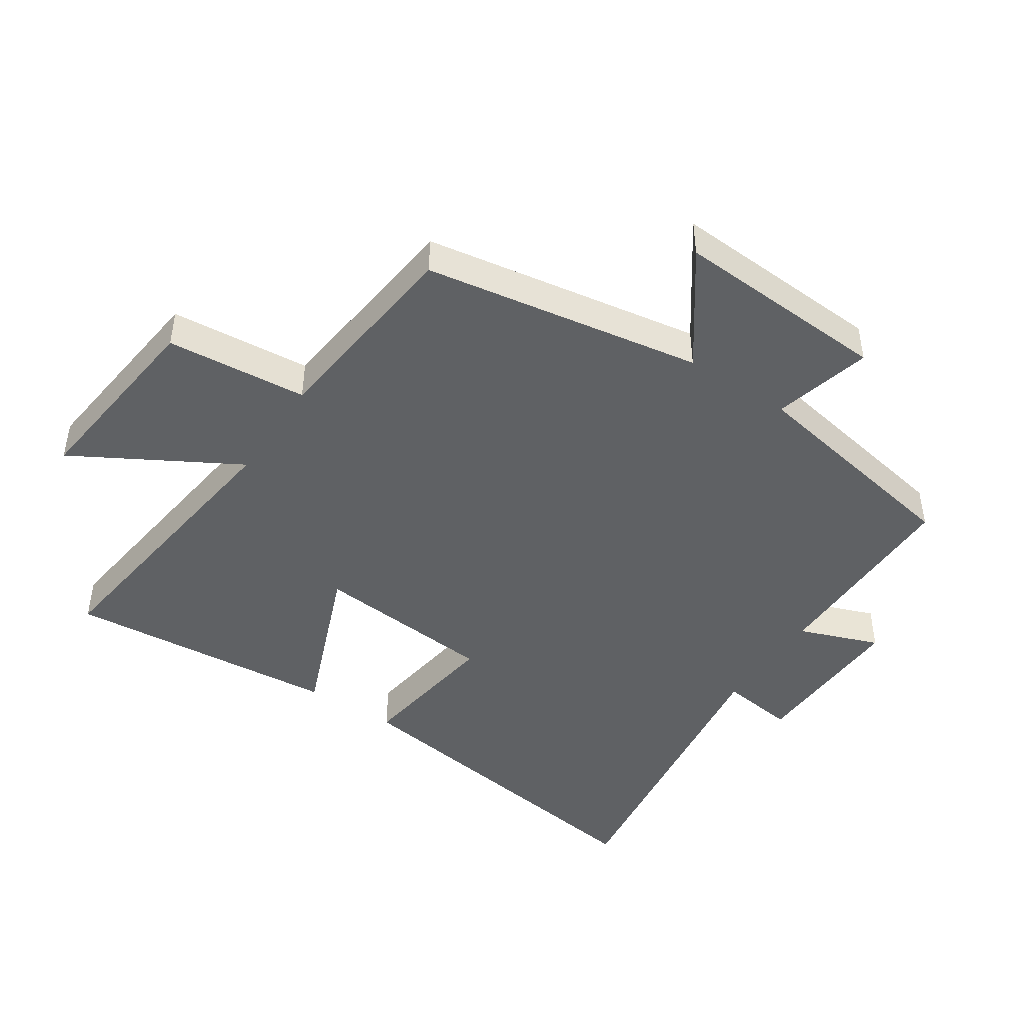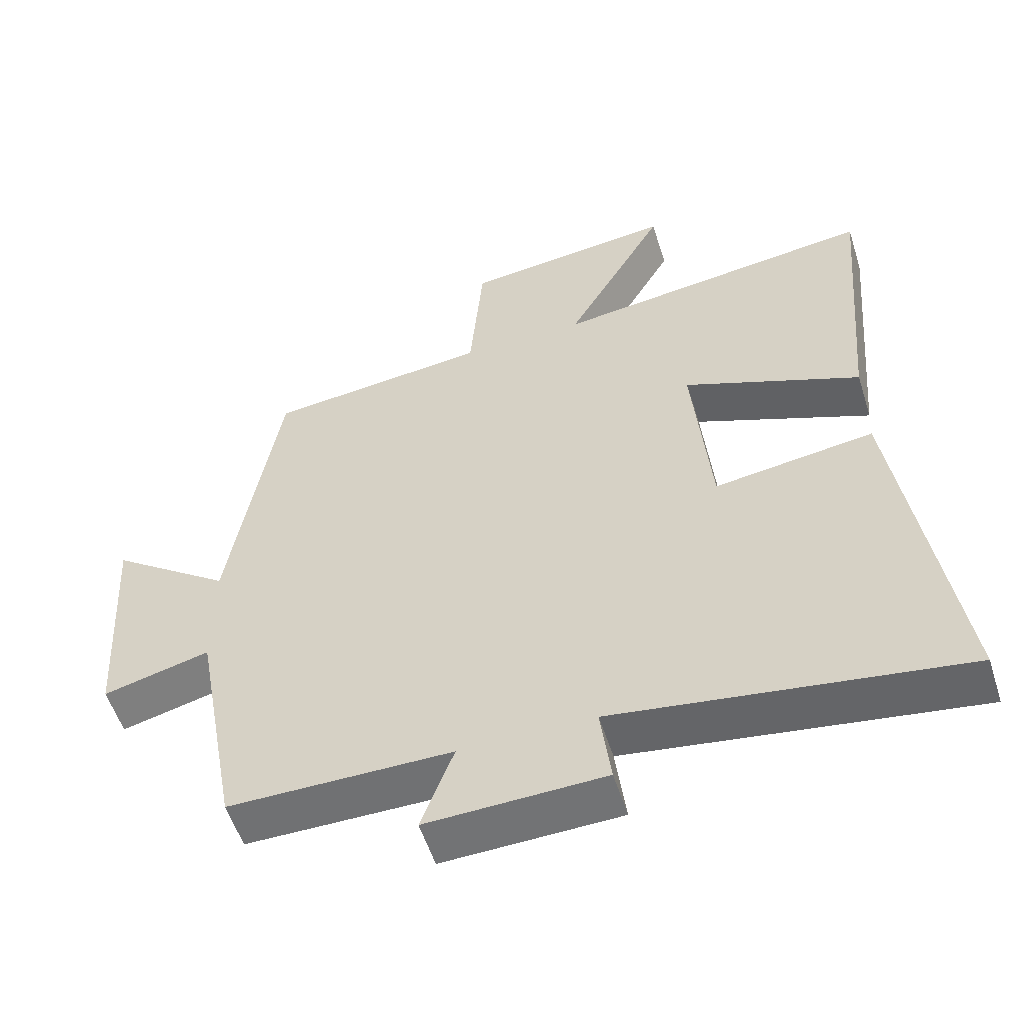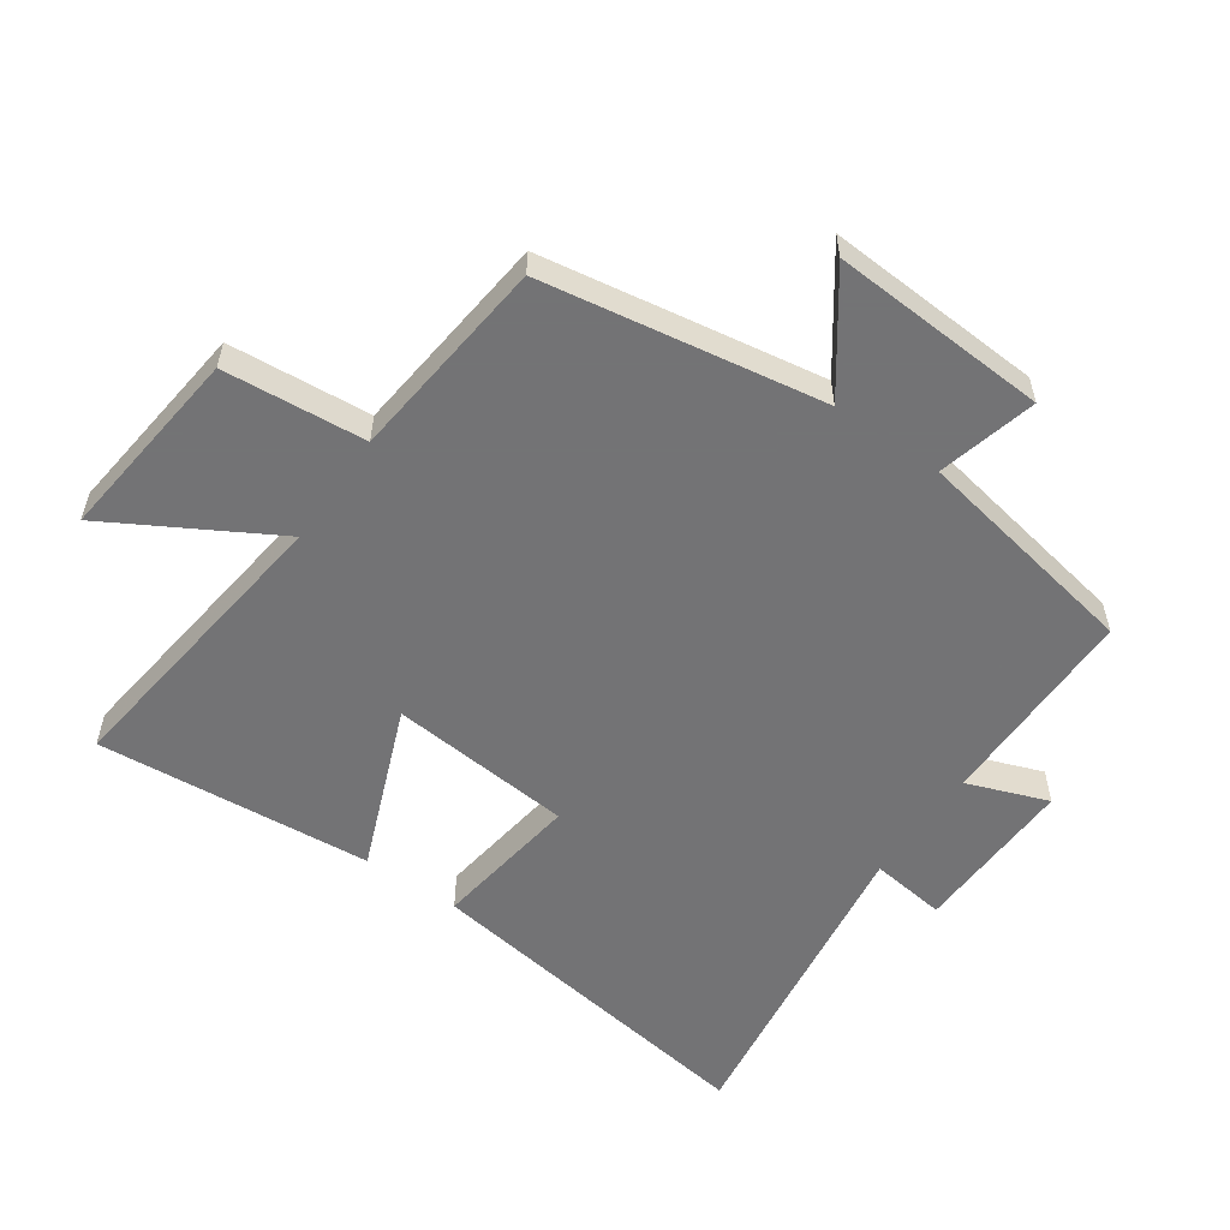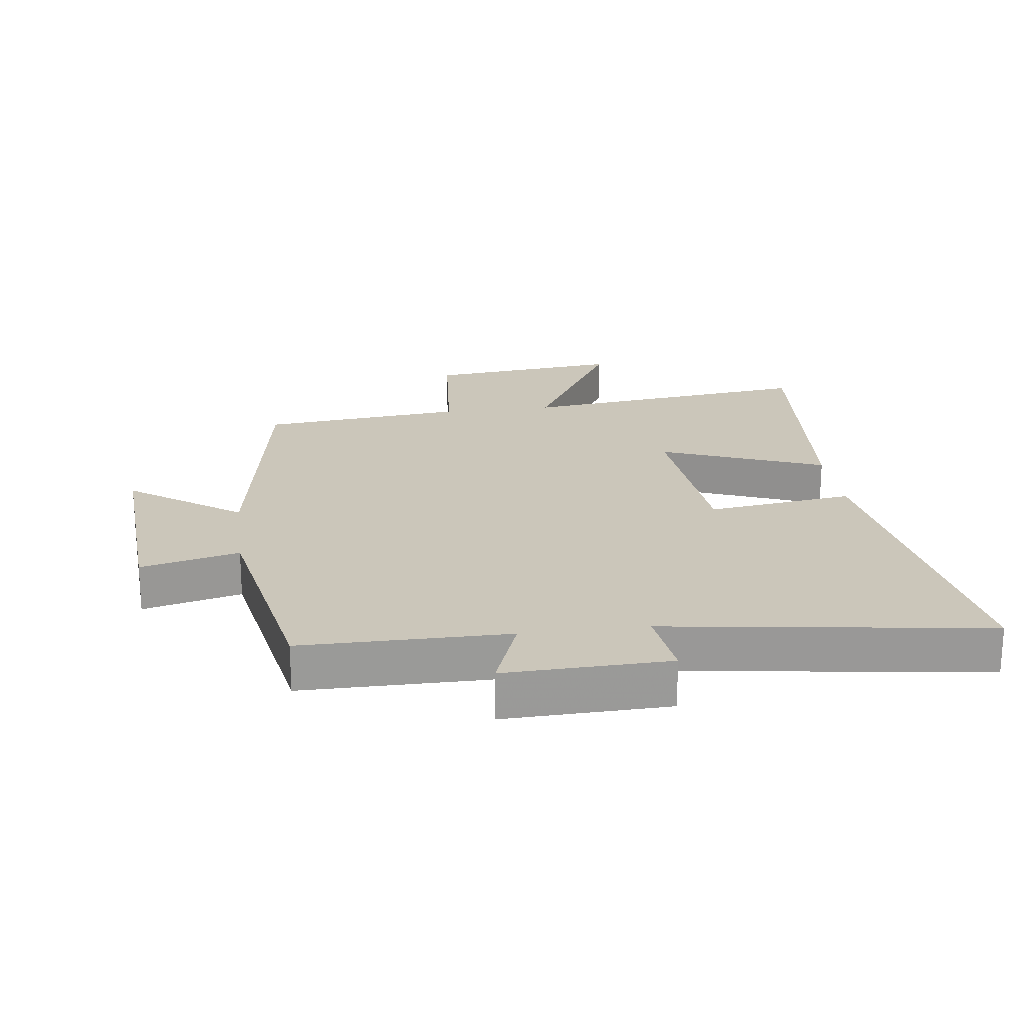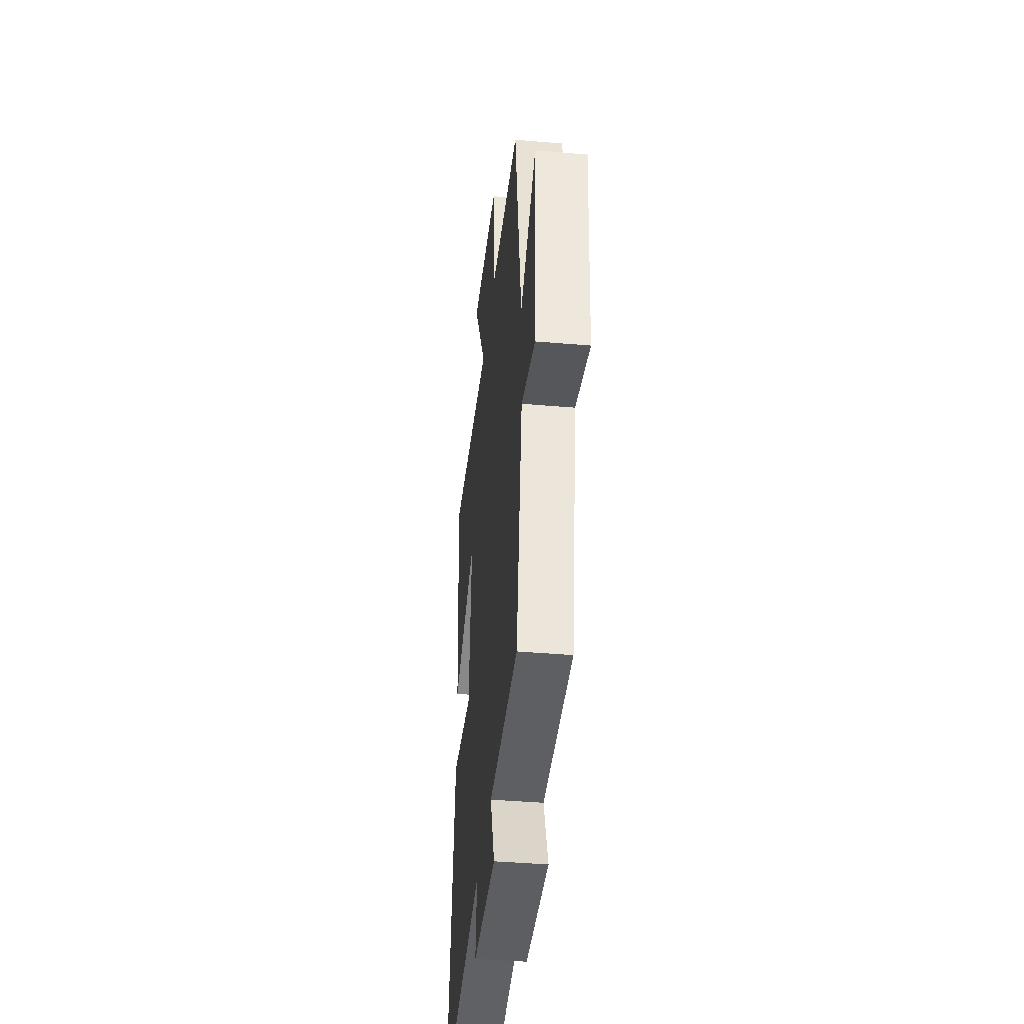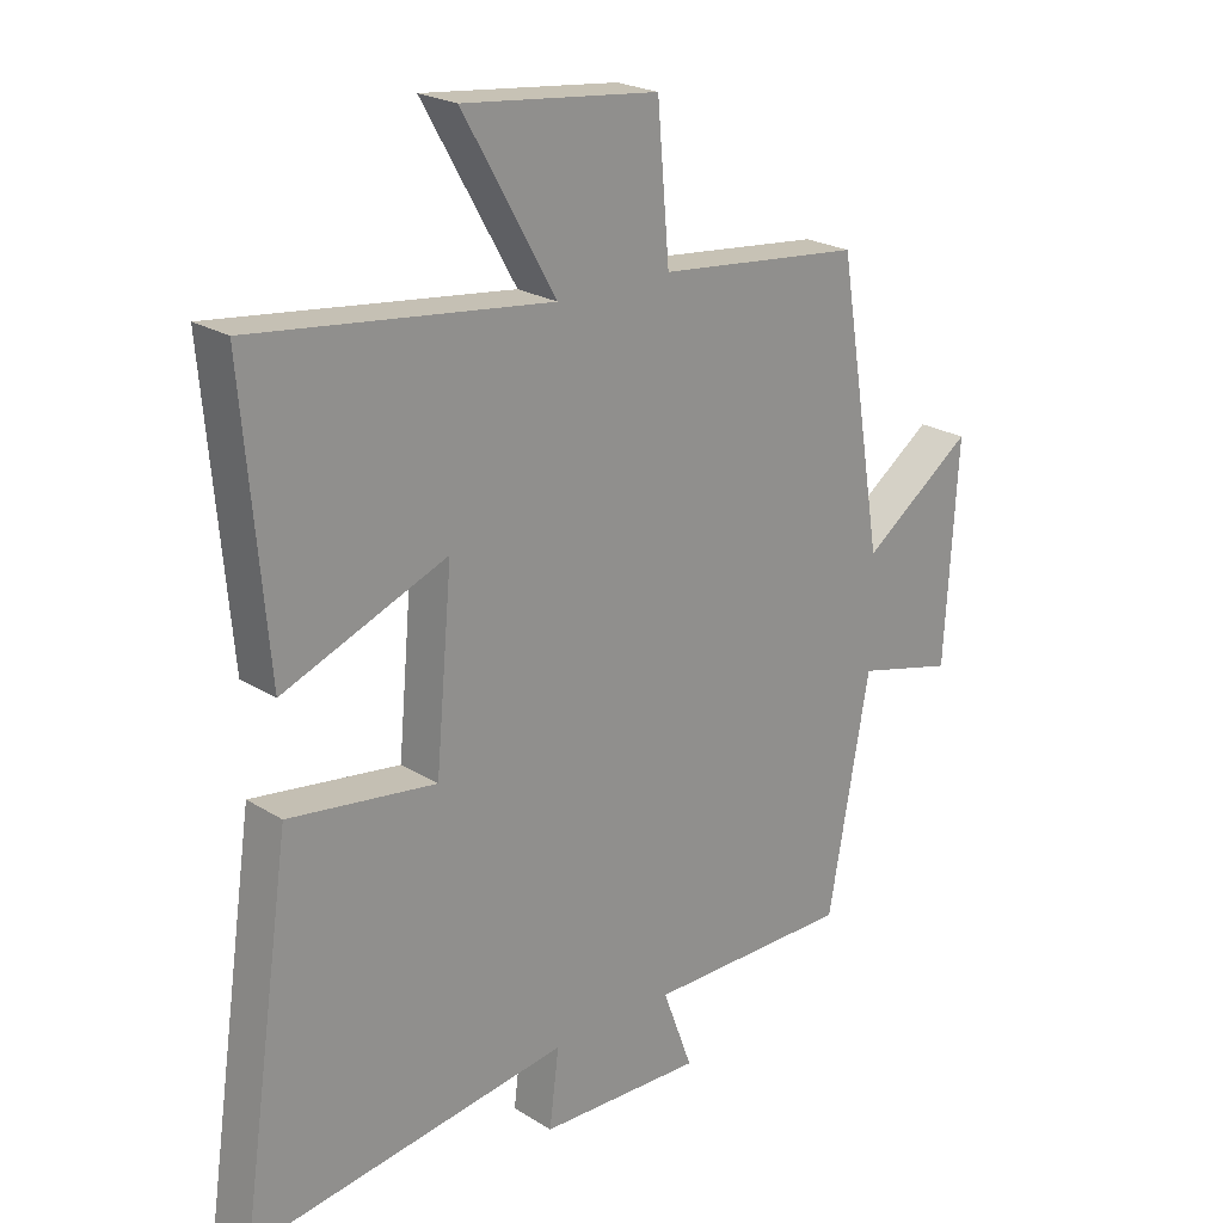
<metadata>
{"format":"obj","ext":"obj","renderer":"f3d","projection":"perspective","resolution":1024,"background":"white","views":[{"elev":-45.4,"azim":56.4,"up":"+Y"},{"elev":-55.1,"azim":-162.5,"up":"+Z"},{"elev":-56.0,"azim":55.2,"up":"+Y"},{"elev":21.2,"azim":172.6,"up":"+Y"},{"elev":-41.0,"azim":84.0,"up":"+Z"},{"elev":22.8,"azim":-43.3,"up":"+Z"}]}
</metadata>
<code>
v 0.435 0.07 -0.5
v 0.113 0.07 -0.5
v 0.16 0.07 -0.626
v -0.096 0.07 -0.618
v -0.081 0.07 -0.5
v -0.58 0.07 -0.571
v -0.5 0.07 -0.024
v -0.27 0.07 -0.056
v -0.244 0.07 0.23
v -0.5 0.07 0.128
v -0.537 0.07 0.558
v -0.072 0.07 0.5
v -0.217 0.07 0.755
v 0.089 0.07 0.721
v 0.108 0.07 0.5
v 0.428 0.07 0.466
v 0.5 0.07 0.03
v 0.674 0.07 0.155
v 0.654 0.07 -0.183
v 0.5 0.07 -0.144
v 0.435 0 -0.5
v 0.113 0 -0.5
v 0.16 0 -0.626
v -0.096 0 -0.618
v -0.081 0 -0.5
v -0.58 0 -0.571
v -0.5 0 -0.024
v -0.27 0 -0.056
v -0.244 0 0.23
v -0.5 0 0.128
v -0.537 0 0.558
v -0.072 0 0.5
v -0.217 0 0.755
v 0.089 0 0.721
v 0.108 0 0.5
v 0.428 0 0.466
v 0.5 0 0.03
v 0.674 0 0.155
v 0.654 0 -0.183
v 0.5 0 -0.144
f 17 18 19 20
f 15 16 17 20
f 15 20 1 2
f 12 13 14 15
f 12 15 2
f 9 10 11 12
f 8 9 12 2
f 5 6 7 8
f 5 8 2 3
f 3 4 5
f 40 39 38 37
f 40 37 36 35
f 22 21 40 35
f 35 34 33 32
f 22 35 32
f 32 31 30 29
f 22 32 29 28
f 28 27 26 25
f 23 22 28 25
f 25 24 23
f 1 21 22 2
f 2 22 23 3
f 3 23 24 4
f 4 24 25 5
f 5 25 26 6
f 6 26 27 7
f 7 27 28 8
f 8 28 29 9
f 9 29 30 10
f 10 30 31 11
f 11 31 32 12
f 12 32 33 13
f 13 33 34 14
f 14 34 35 15
f 15 35 36 16
f 16 36 37 17
f 17 37 38 18
f 18 38 39 19
f 19 39 40 20
f 20 40 21 1

</code>
